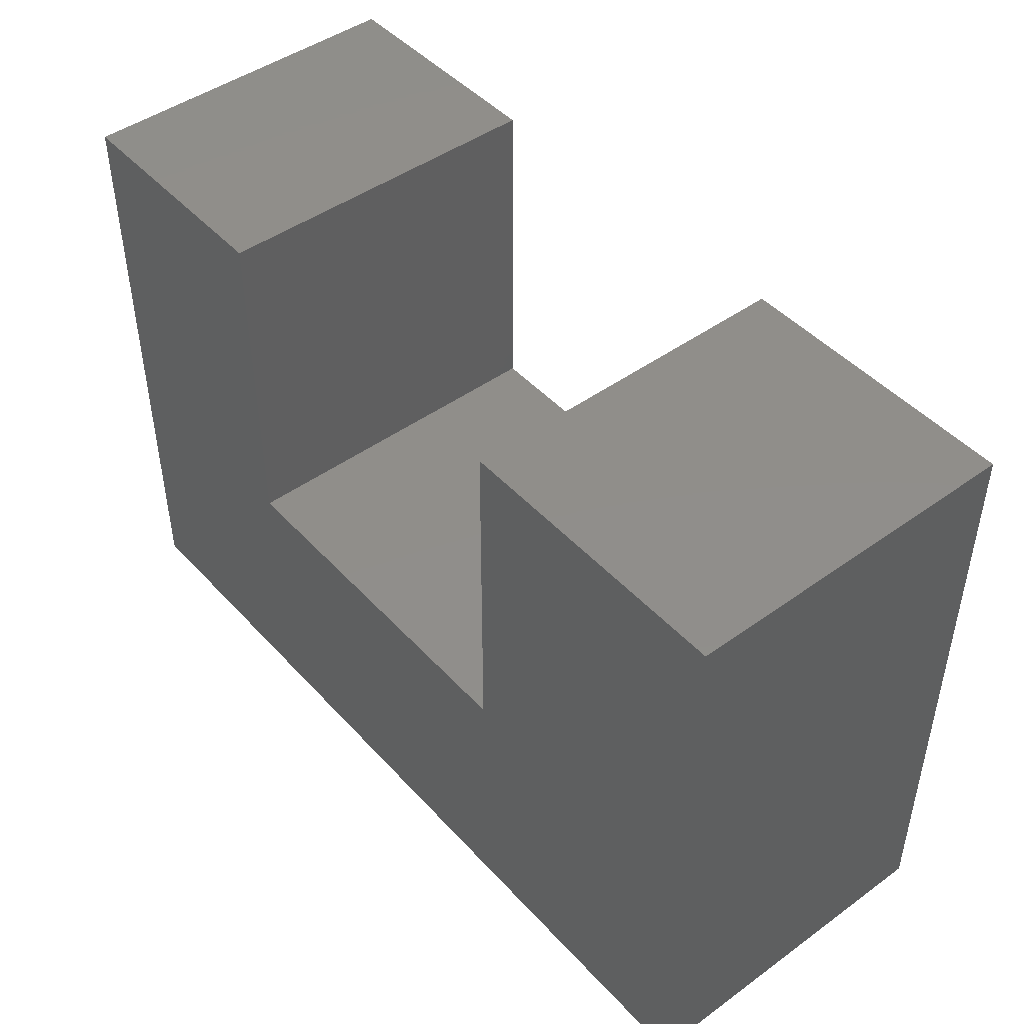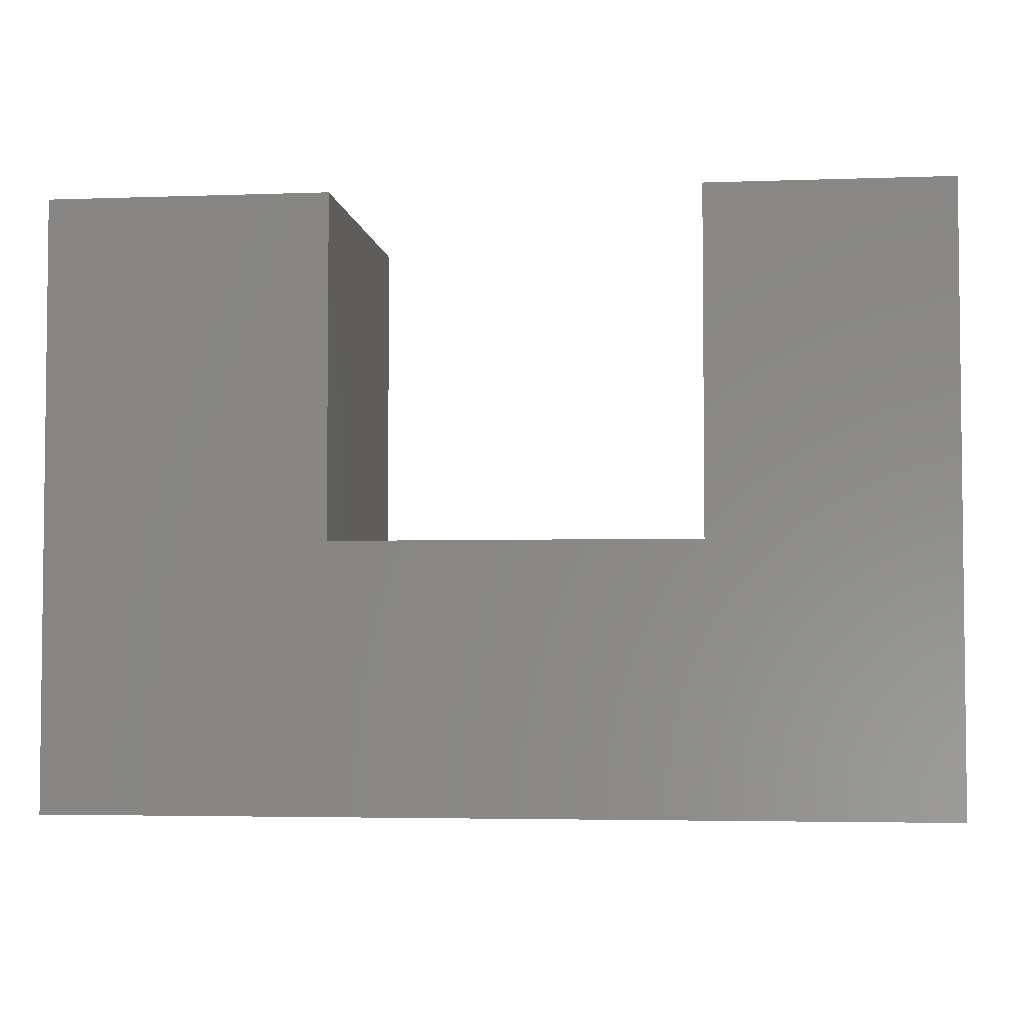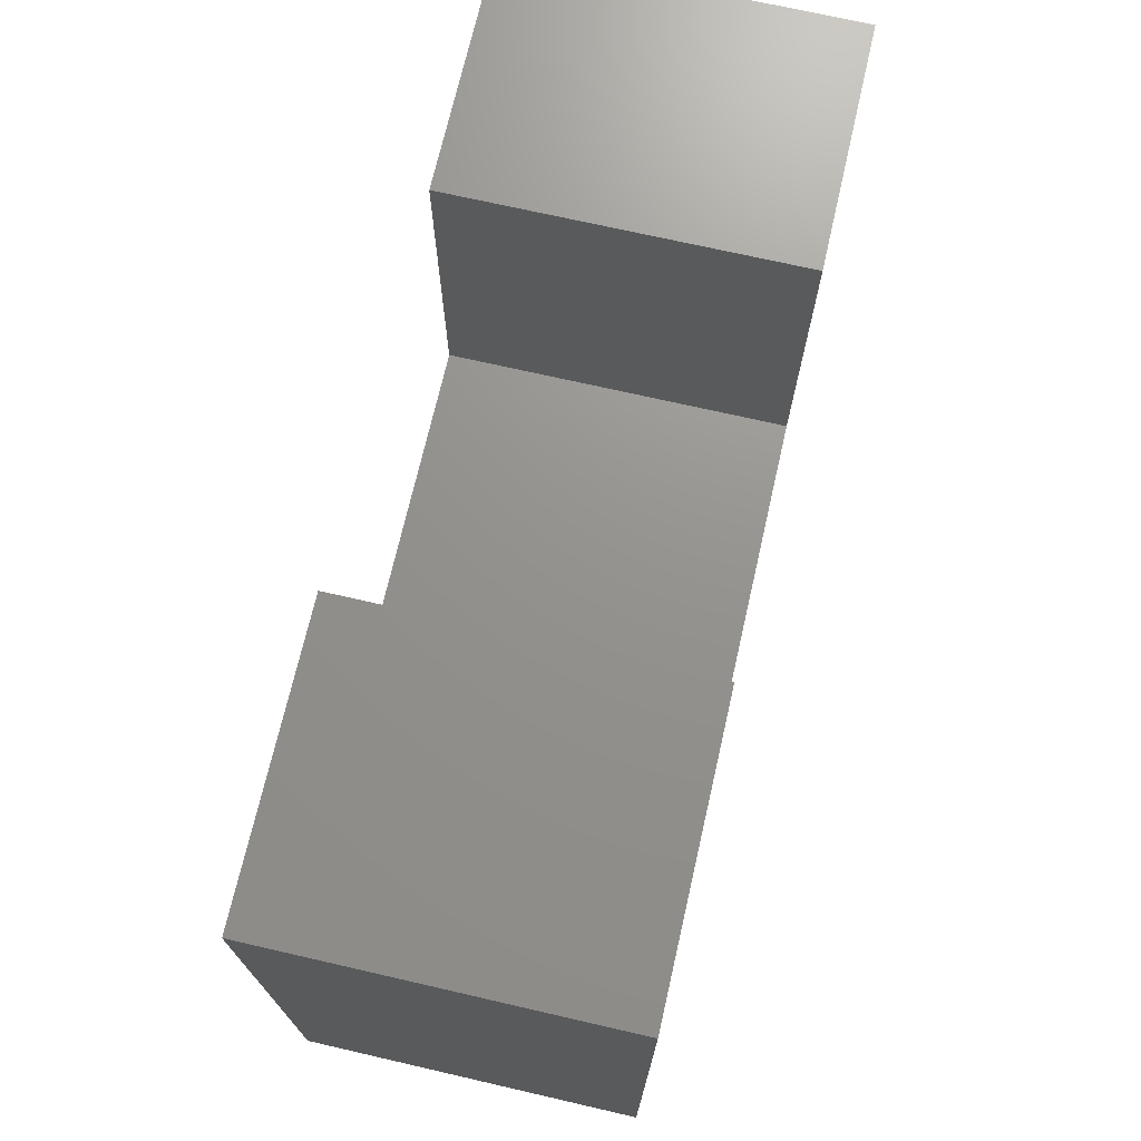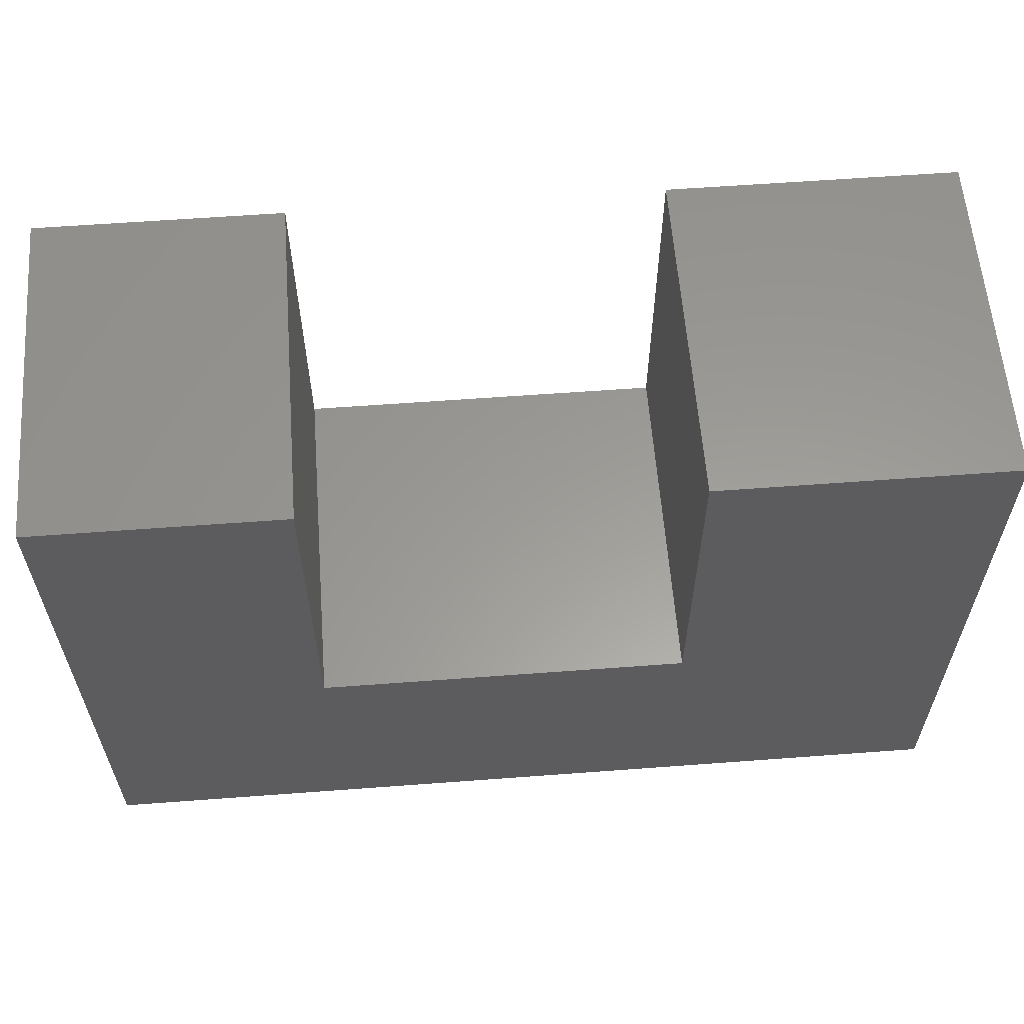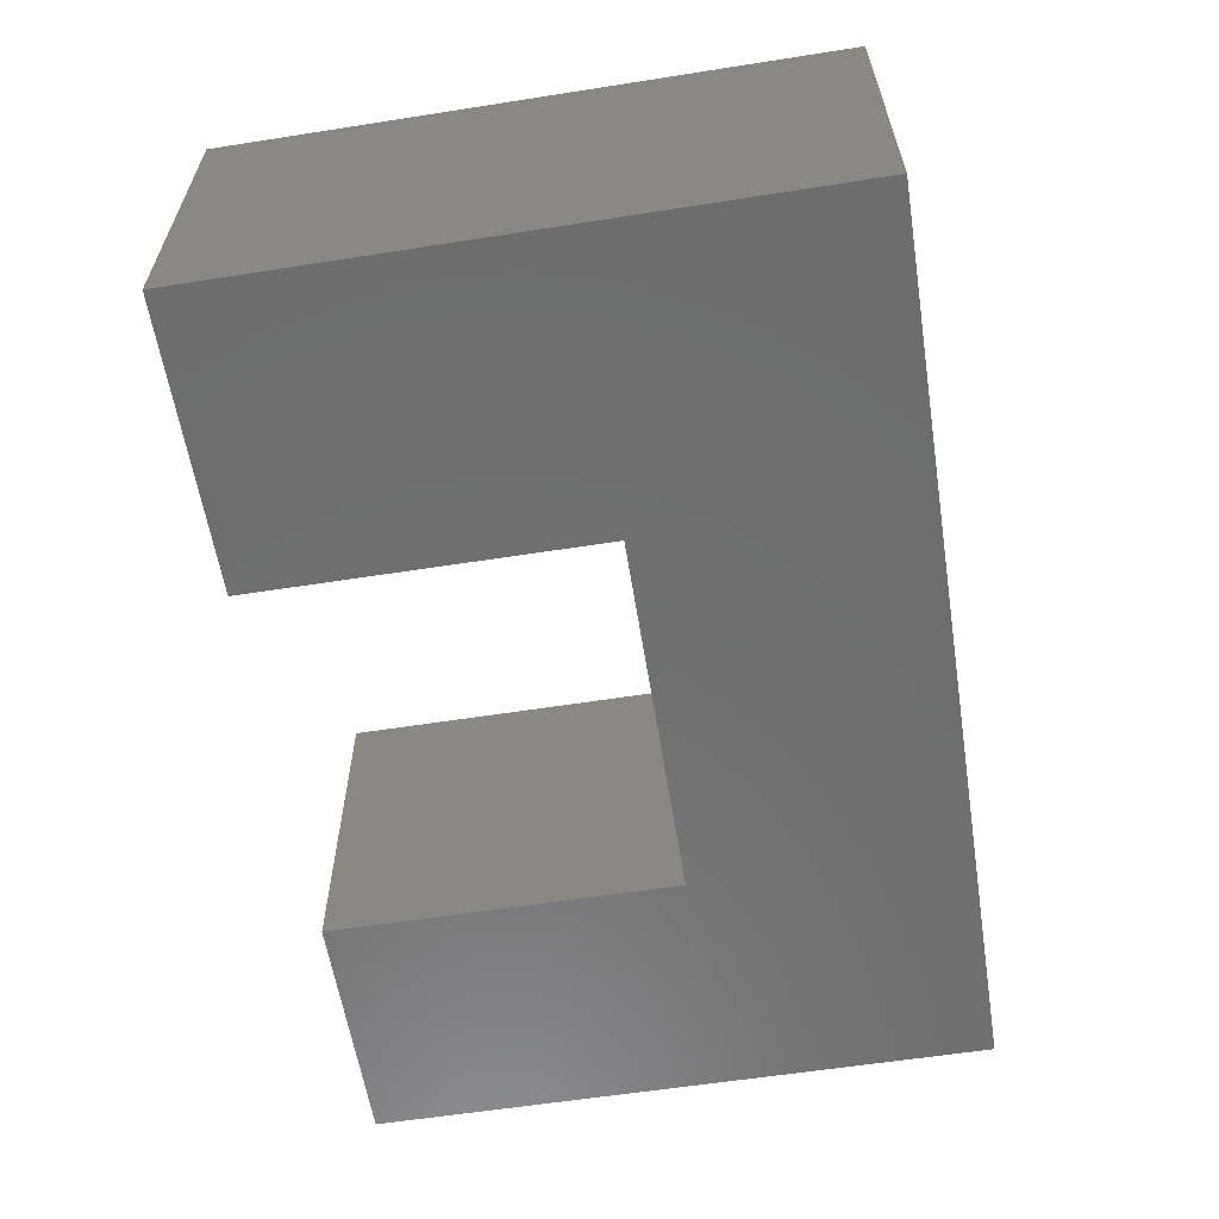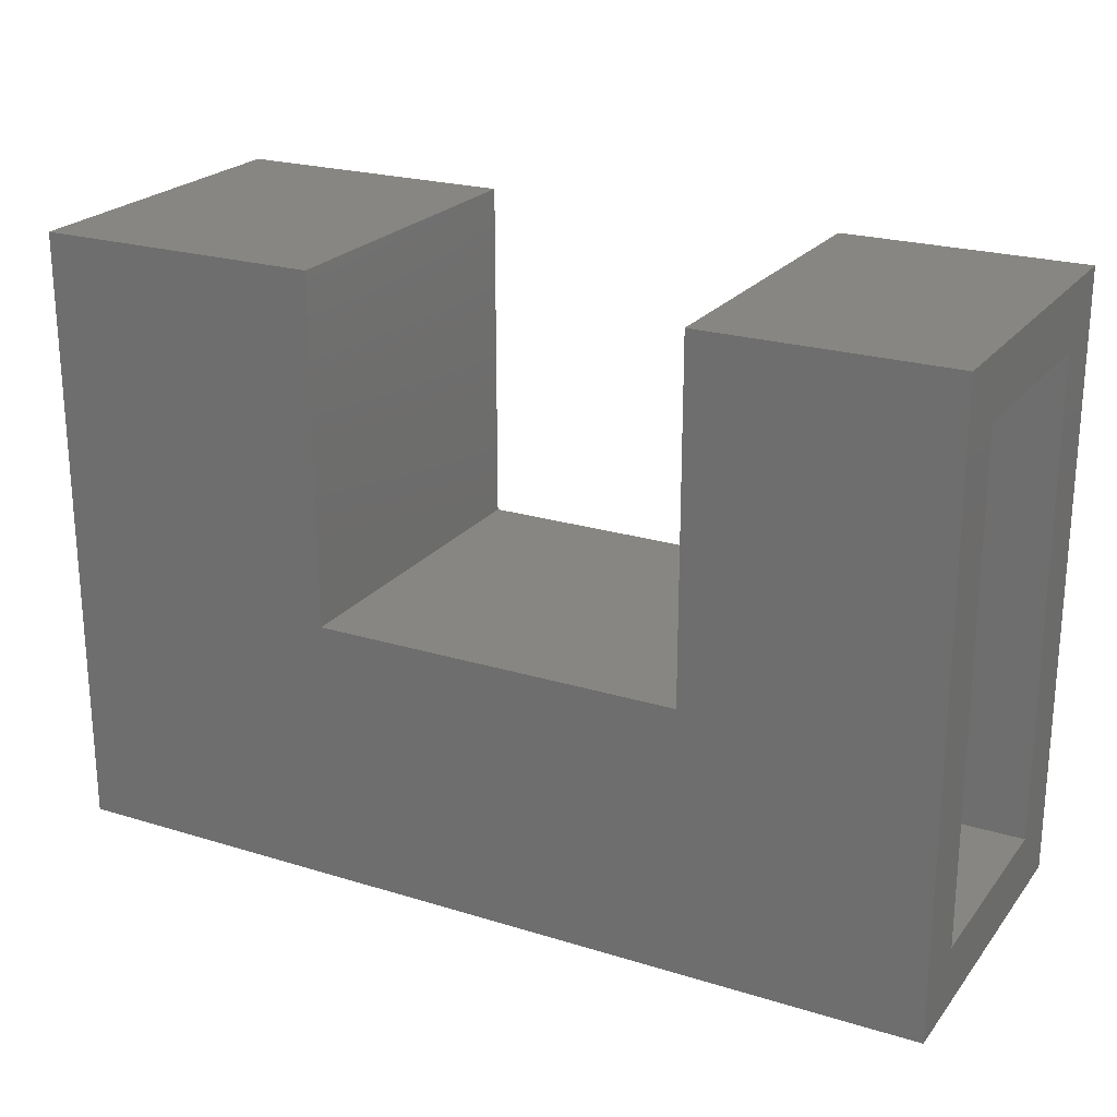
<metadata>
{"format":"stl","ext":"stl","renderer":"f3d","projection":"perspective","resolution":1024,"background":"white","views":[{"elev":46.1,"azim":-129.5,"up":"+Y"},{"elev":-3.9,"azim":6.7,"up":"+Y"},{"elev":71.4,"azim":-77.1,"up":"+Y"},{"elev":59.8,"azim":175.6,"up":"+Y"},{"elev":-59.9,"azim":-80.9,"up":"+Z"},{"elev":22.8,"azim":27.8,"up":"+Y"}]}
</metadata>
<code>
# stl→obj: 40 verts, 76 faces
v 0.4922 0.7969 0.4219
v 0.4922 0.7109 0.3359
v 0.4922 0.7969 -0.04688
v 0.4922 0.7109 0.03906
v 0.4922 -0.04688 -0.04688
v 0.4922 0.03906 0.03906
v 0.4922 -0.04688 0.4219
v 0.4922 0.03906 0.3359
v 0.2047 0.03906 0.3359
v 0.2047 0.03906 0.03906
v 0.2437 0.7109 0.3359
v 0.2437 0.7109 0.03906
v 0.2437 0.2359 0.03906
v -0.3953 0.03906 0.03906
v -0.4344 0.2359 0.03906
v -0.6562 0.03906 0.03906
v -0.4344 0.7109 0.03906
v -0.6562 0.7109 0.03906
v 0.2437 0.2359 0.3359
v -0.6562 0.03906 0.3359
v -0.4344 0.2359 0.3359
v -0.3953 0.03906 0.3359
v -0.4344 0.7109 0.3359
v -0.6562 0.7109 0.3359
v -0.3953 -0.04688 0.4219
v -0.3953 -0.04688 -0.04688
v 0.2047 -0.04688 0.4219
v 0.2047 -0.04688 -0.04688
v -0.7422 -0.04688 0.4219
v -0.7422 -0.04688 -0.04688
v -0.3484 0.7969 0.4219
v -0.3484 0.7969 -0.04688
v -0.7422 0.7969 0.4219
v -0.7422 0.7969 -0.04688
v 0.1578 0.7969 0.4219
v 0.1578 0.7969 -0.04688
v 0.1578 0.3219 0.4219
v 0.1578 0.3219 -0.04688
v -0.3484 0.3219 0.4219
v -0.3484 0.3219 -0.04688
f 1 2 3
f 3 2 4
f 3 4 5
f 5 4 6
f 5 6 7
f 7 6 8
f 7 8 1
f 1 8 2
f 9 8 10
f 10 8 6
f 2 11 4
f 4 11 12
f 4 12 6
f 6 12 13
f 6 13 10
f 10 13 14
f 14 13 15
f 14 15 16
f 17 18 15
f 15 18 16
f 9 19 8
f 8 19 11
f 8 11 2
f 20 21 22
f 22 21 19
f 22 19 9
f 23 21 24
f 24 21 20
f 25 26 27
f 27 26 28
f 27 28 7
f 7 28 5
f 29 30 25
f 25 30 26
f 31 32 33
f 33 32 34
f 1 3 35
f 35 3 36
f 35 36 37
f 37 36 38
f 37 38 39
f 39 38 40
f 39 40 31
f 31 40 32
f 33 34 29
f 29 34 30
f 38 36 28
f 28 36 3
f 28 3 5
f 32 40 26
f 26 40 38
f 26 38 28
f 34 32 30
f 30 32 26
f 7 1 27
f 27 1 35
f 27 35 37
f 27 37 25
f 25 37 39
f 25 39 31
f 33 29 31
f 31 29 25
f 22 9 14
f 14 9 10
f 20 22 16
f 16 22 14
f 23 24 17
f 17 24 18
f 11 19 12
f 12 19 13
f 19 21 13
f 13 21 15
f 21 23 15
f 15 23 17
f 24 20 18
f 18 20 16

</code>
